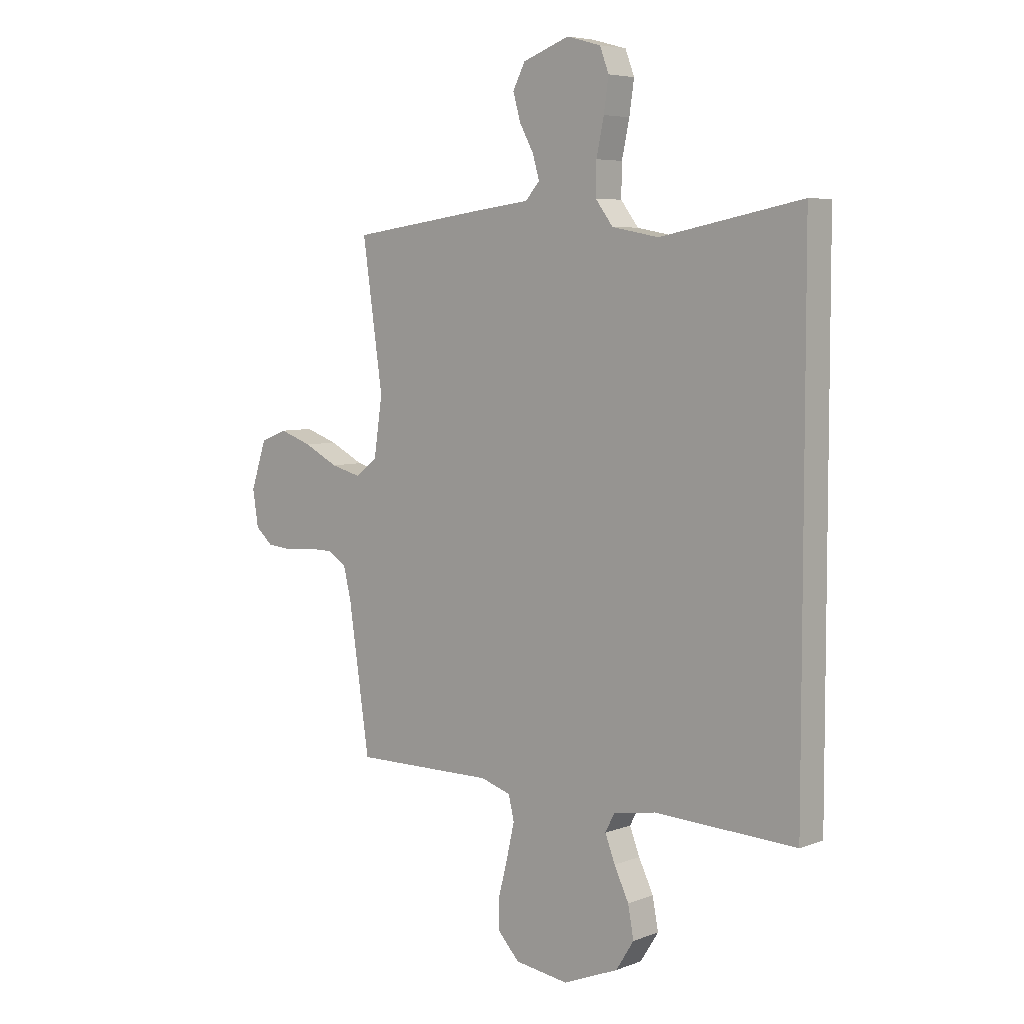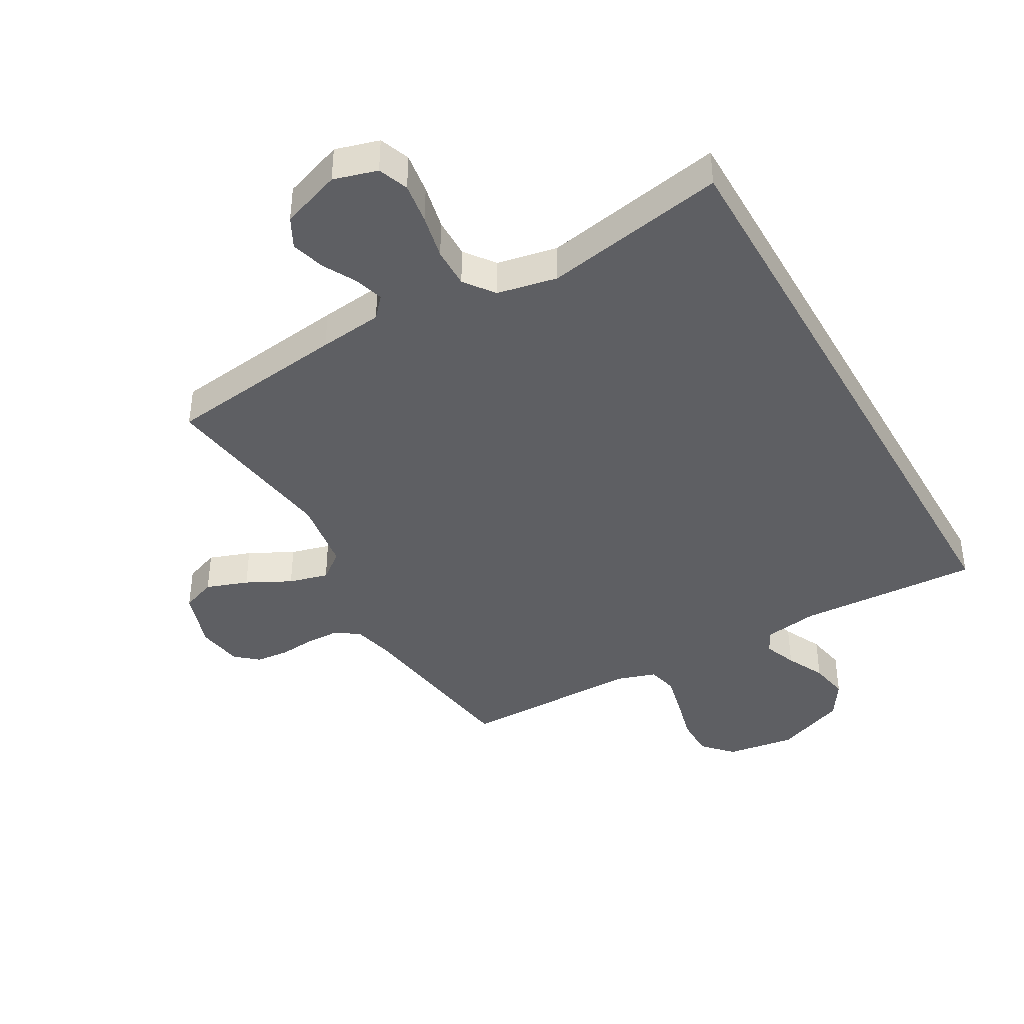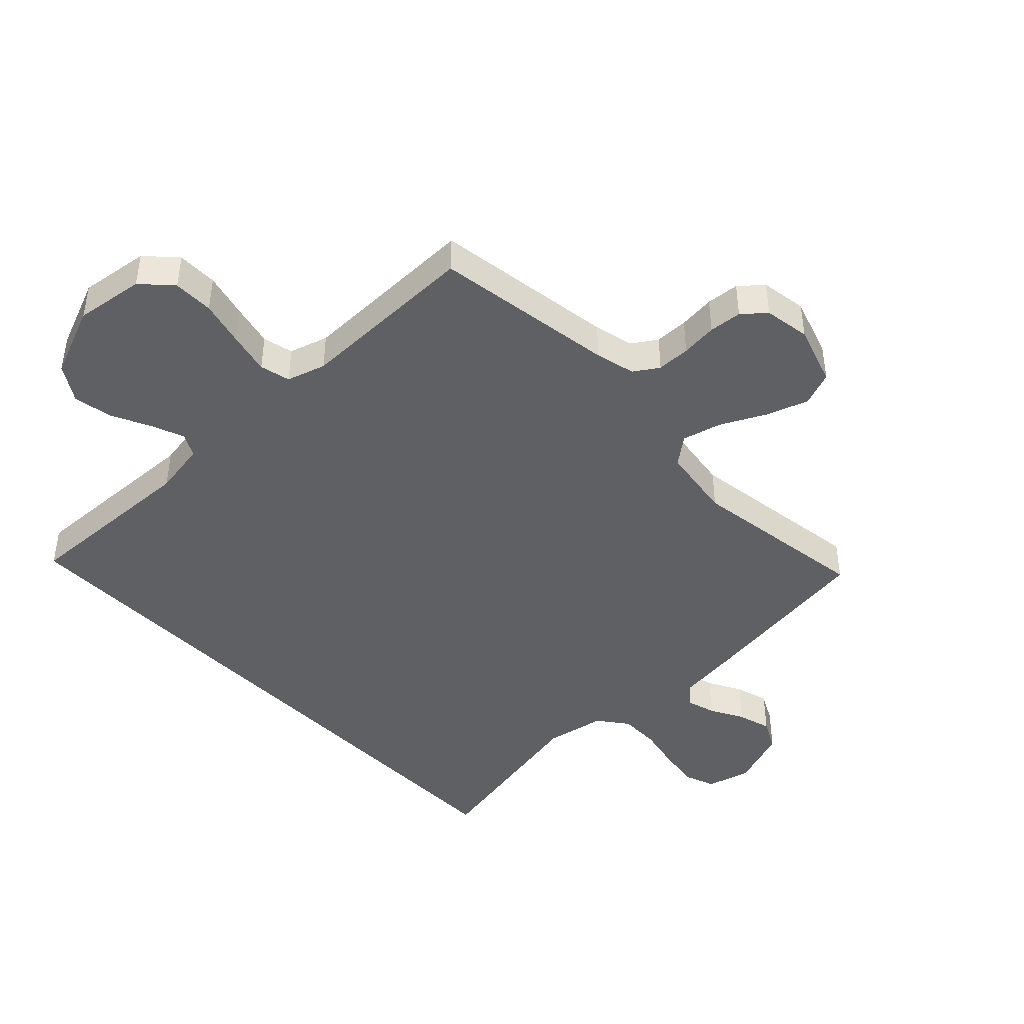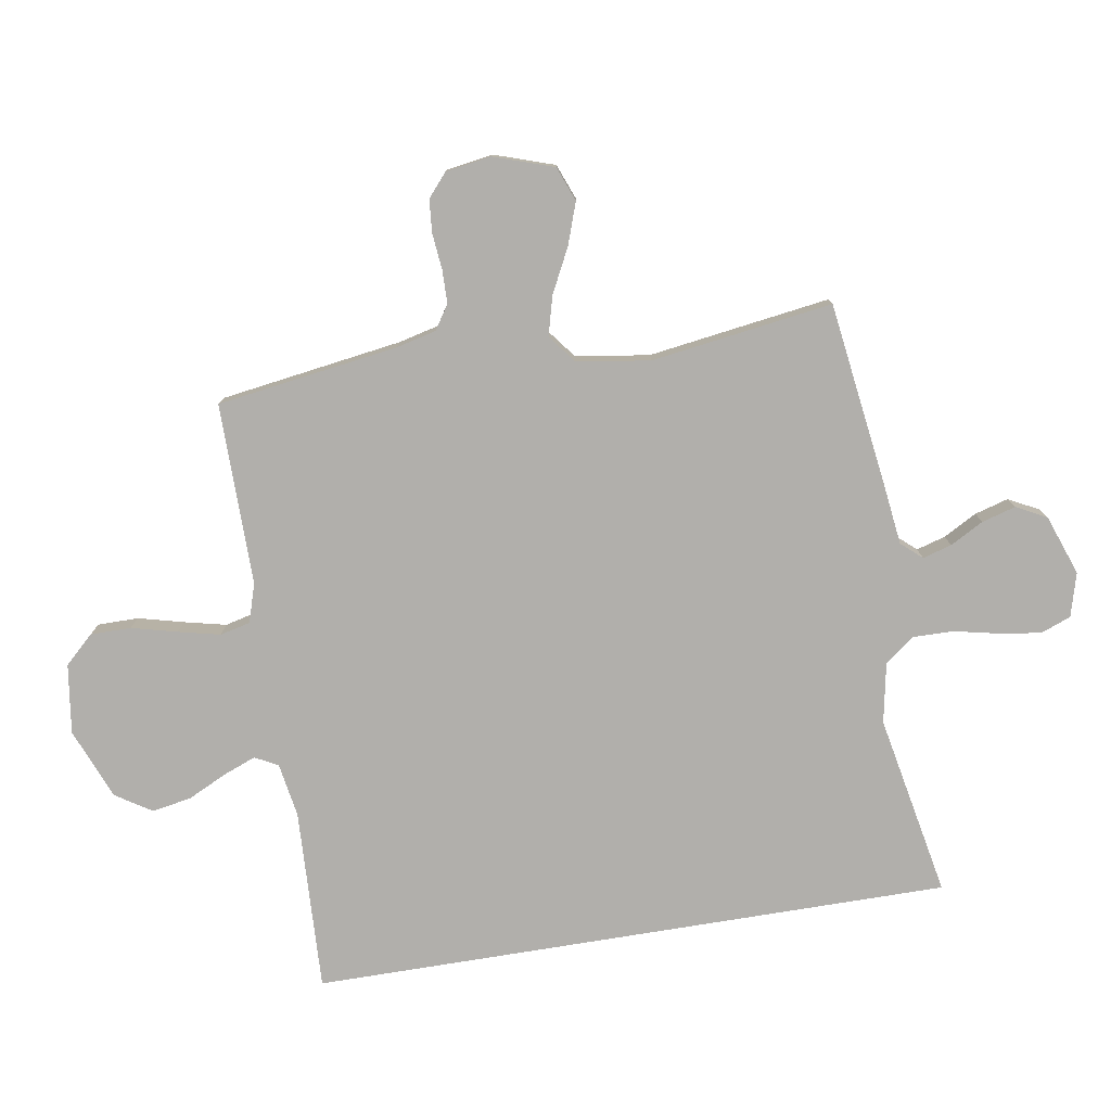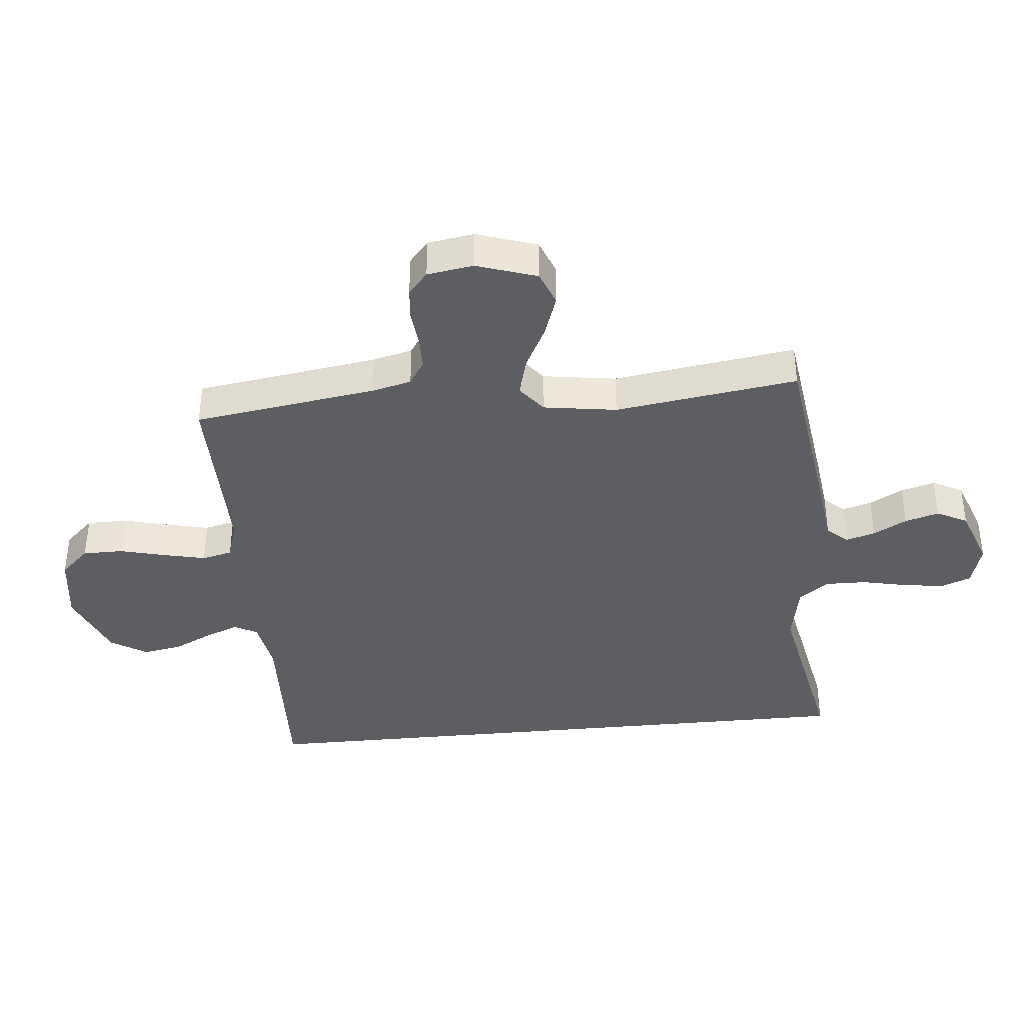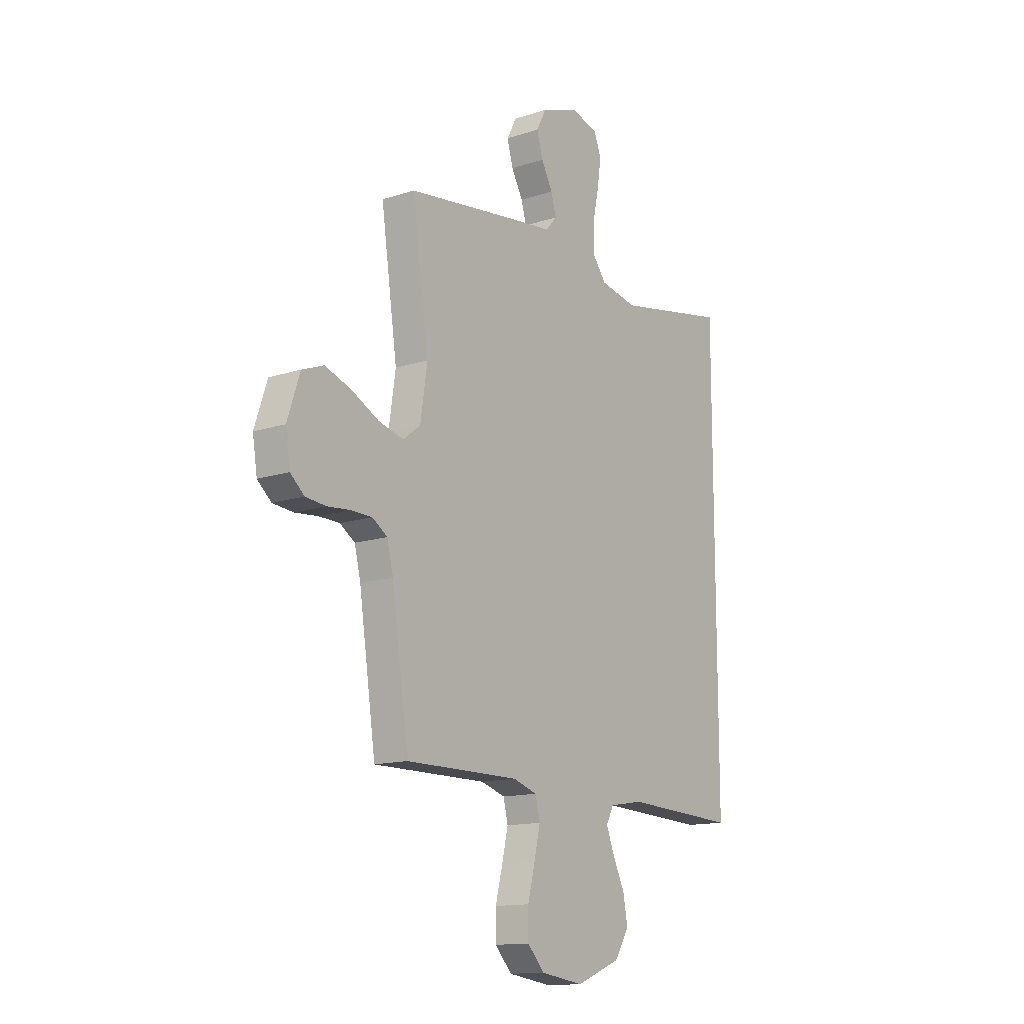
<metadata>
{"format":"obj","ext":"obj","renderer":"f3d","projection":"perspective","resolution":1024,"background":"white","views":[{"elev":5.7,"azim":41.4,"up":"+Z"},{"elev":-40.9,"azim":29.4,"up":"+Y"},{"elev":-44.1,"azim":-136.1,"up":"+Y"},{"elev":-78.3,"azim":-80.7,"up":"+Y"},{"elev":-38.7,"azim":-84.4,"up":"+Y"},{"elev":-14.0,"azim":-54.1,"up":"+Z"}]}
</metadata>
<code>
v 0.5 0.07 0.544
v 0.5 0.07 -0.513
v 0.2 0.07 -0.5
v 0.111 0.07 -0.515
v 0.091 0.07 -0.553
v 0.112 0.07 -0.607
v 0.143 0.07 -0.671
v 0.155 0.07 -0.736
v 0.117 0.07 -0.796
v 0 0.07 -0.843
v -0.114 0.07 -0.827
v -0.159 0.07 -0.779
v -0.159 0.07 -0.712
v -0.14 0.07 -0.637
v -0.124 0.07 -0.568
v -0.136 0.07 -0.518
v -0.2 0.07 -0.498
v -0.5 0.07 -0.5
v -0.544 0.07 -0.2
v -0.56 0.07 -0.134
v -0.6 0.07 -0.108
v -0.655 0.07 -0.107
v -0.715 0.07 -0.113
v -0.769 0.07 -0.108
v -0.806 0.07 -0.076
v -0.818 0.07 0
v -0.785 0.07 0.099
v -0.728 0.07 0.121
v -0.659 0.07 0.097
v -0.586 0.07 0.06
v -0.521 0.07 0.043
v -0.475 0.07 0.079
v -0.457 0.07 0.2
v -0.5 0.07 0.5
v -0.2 0.07 0.541
v -0.095 0.07 0.554
v -0.065 0.07 0.588
v -0.079 0.07 0.636
v -0.109 0.07 0.691
v -0.125 0.07 0.747
v -0.099 0.07 0.797
v 0 0.07 0.833
v 0.072 0.07 0.813
v 0.091 0.07 0.763
v 0.081 0.07 0.695
v 0.065 0.07 0.621
v 0.064 0.07 0.554
v 0.101 0.07 0.505
v 0.2 0.07 0.486
v 0.5 0 0.544
v 0.5 0 -0.513
v 0.2 0 -0.5
v 0.111 0 -0.515
v 0.091 0 -0.553
v 0.112 0 -0.607
v 0.143 0 -0.671
v 0.155 0 -0.736
v 0.117 0 -0.796
v 0 0 -0.843
v -0.114 0 -0.827
v -0.159 0 -0.779
v -0.159 0 -0.712
v -0.14 0 -0.637
v -0.124 0 -0.568
v -0.136 0 -0.518
v -0.2 0 -0.498
v -0.5 0 -0.5
v -0.544 0 -0.2
v -0.56 0 -0.134
v -0.6 0 -0.108
v -0.655 0 -0.107
v -0.715 0 -0.113
v -0.769 0 -0.108
v -0.806 0 -0.076
v -0.818 0 0
v -0.785 0 0.099
v -0.728 0 0.121
v -0.659 0 0.097
v -0.586 0 0.06
v -0.521 0 0.043
v -0.475 0 0.079
v -0.457 0 0.2
v -0.5 0 0.5
v -0.2 0 0.541
v -0.095 0 0.554
v -0.065 0 0.588
v -0.079 0 0.636
v -0.109 0 0.691
v -0.125 0 0.747
v -0.099 0 0.797
v 0 0 0.833
v 0.072 0 0.813
v 0.091 0 0.763
v 0.081 0 0.695
v 0.065 0 0.621
v 0.064 0 0.554
v 0.101 0 0.505
v 0.2 0 0.486
f 43 44 45 46
f 41 42 43 46
f 41 46 47
f 38 39 40 41
f 37 38 41 47
f 36 37 47 48
f 33 34 35 36
f 32 33 36 48
f 27 28 29 30
f 27 30 31
f 26 27 31
f 25 26 31
f 22 23 24 25
f 21 22 25 31
f 20 21 31 32
f 17 18 19
f 16 17 19 20
f 11 12 13 14
f 11 14 15
f 10 11 15
f 9 10 15 16
f 6 7 8 9
f 5 6 9 16
f 49 1 2 3
f 49 3 4
f 20 32 48 49
f 16 20 49
f 4 5 16 49
f 95 94 93 92
f 95 92 91 90
f 96 95 90
f 90 89 88 87
f 96 90 87 86
f 97 96 86 85
f 85 84 83 82
f 97 85 82 81
f 79 78 77 76
f 80 79 76
f 80 76 75
f 80 75 74
f 74 73 72 71
f 80 74 71 70
f 81 80 70 69
f 68 67 66
f 69 68 66 65
f 63 62 61 60
f 64 63 60
f 64 60 59
f 65 64 59 58
f 58 57 56 55
f 65 58 55 54
f 52 51 50 98
f 53 52 98
f 98 97 81 69
f 98 69 65
f 98 65 54 53
f 1 50 51 2
f 2 51 52 3
f 3 52 53 4
f 4 53 54 5
f 5 54 55 6
f 6 55 56 7
f 7 56 57 8
f 8 57 58 9
f 9 58 59 10
f 10 59 60 11
f 11 60 61 12
f 12 61 62 13
f 13 62 63 14
f 14 63 64 15
f 15 64 65 16
f 16 65 66 17
f 17 66 67 18
f 18 67 68 19
f 19 68 69 20
f 20 69 70 21
f 21 70 71 22
f 22 71 72 23
f 23 72 73 24
f 24 73 74 25
f 25 74 75 26
f 26 75 76 27
f 27 76 77 28
f 28 77 78 29
f 29 78 79 30
f 30 79 80 31
f 31 80 81 32
f 32 81 82 33
f 33 82 83 34
f 34 83 84 35
f 35 84 85 36
f 36 85 86 37
f 37 86 87 38
f 38 87 88 39
f 39 88 89 40
f 40 89 90 41
f 41 90 91 42
f 42 91 92 43
f 43 92 93 44
f 44 93 94 45
f 45 94 95 46
f 46 95 96 47
f 47 96 97 48
f 48 97 98 49
f 49 98 50 1

</code>
